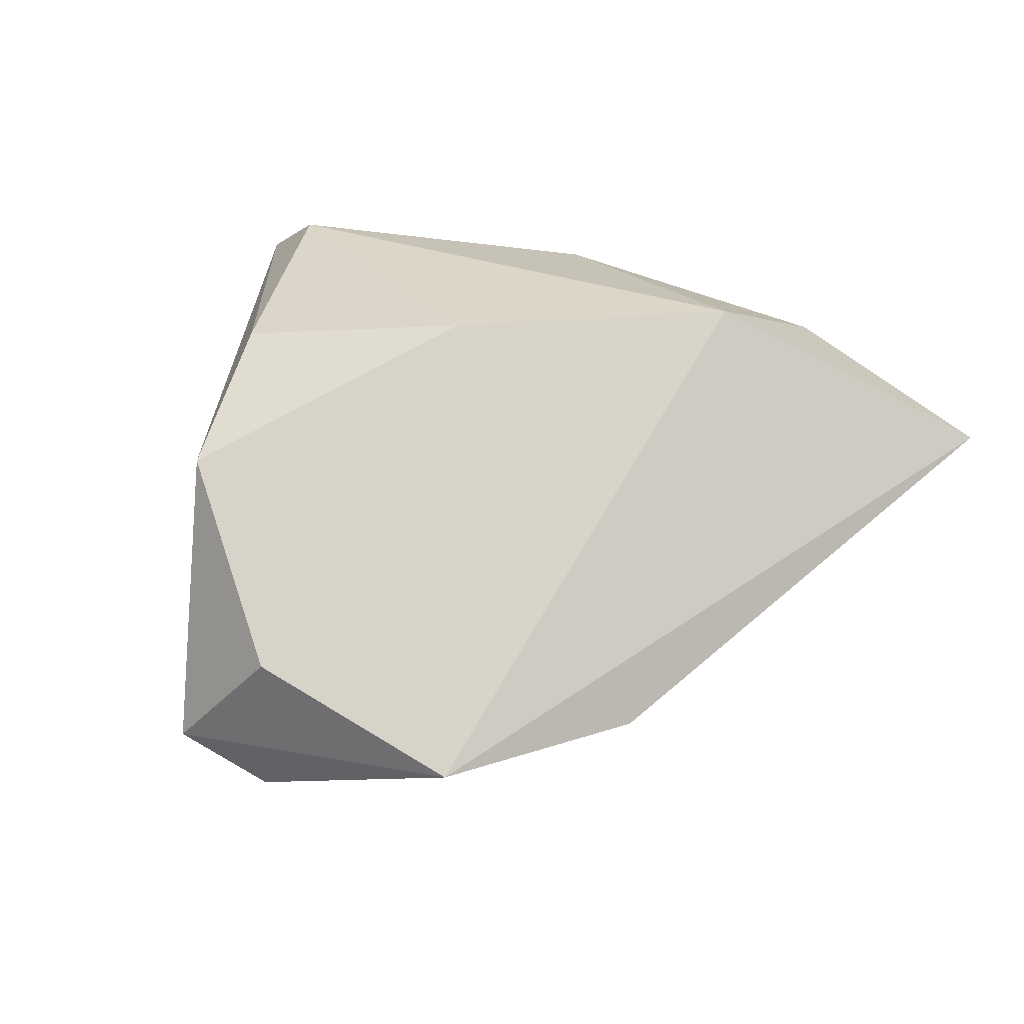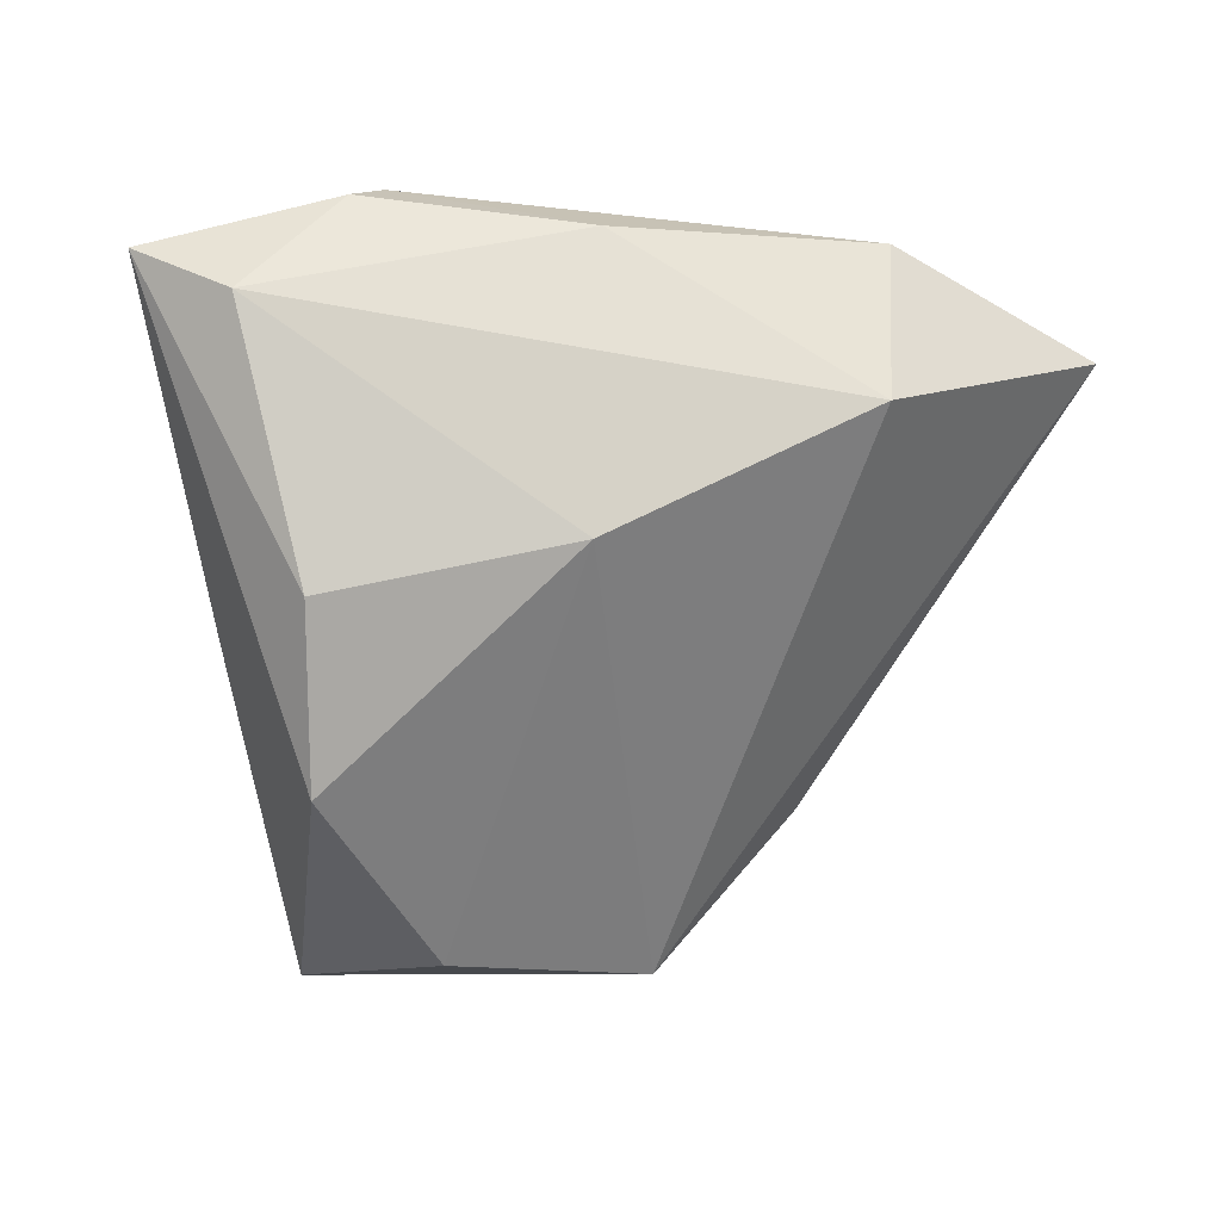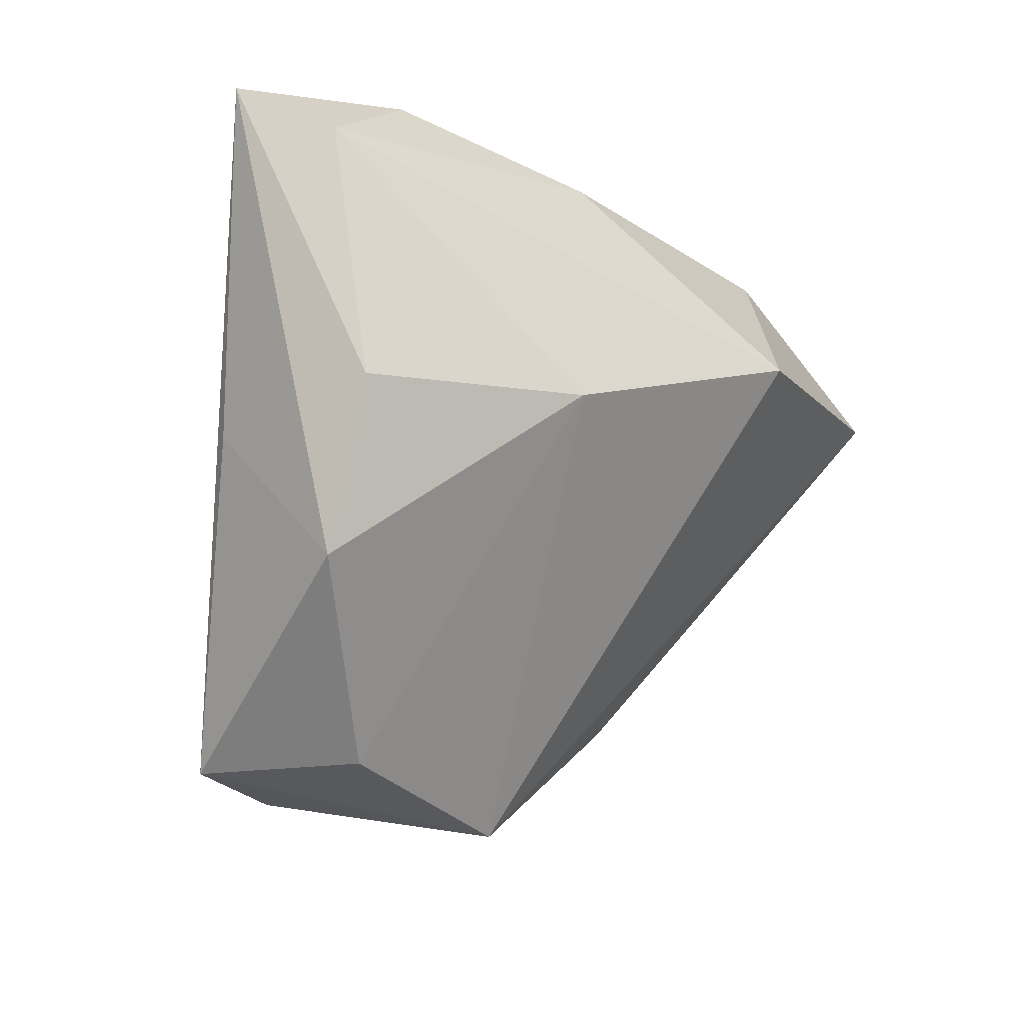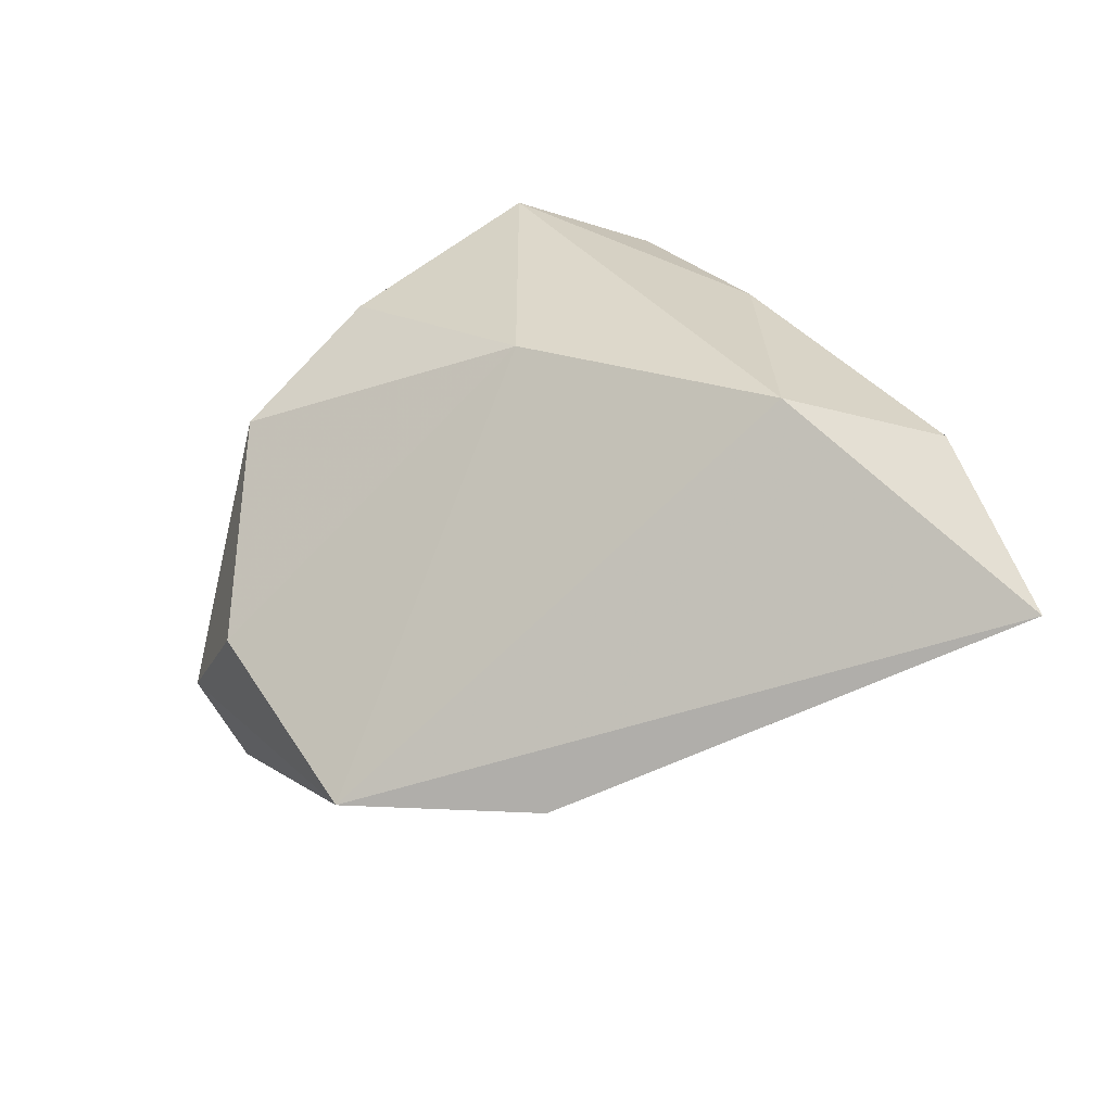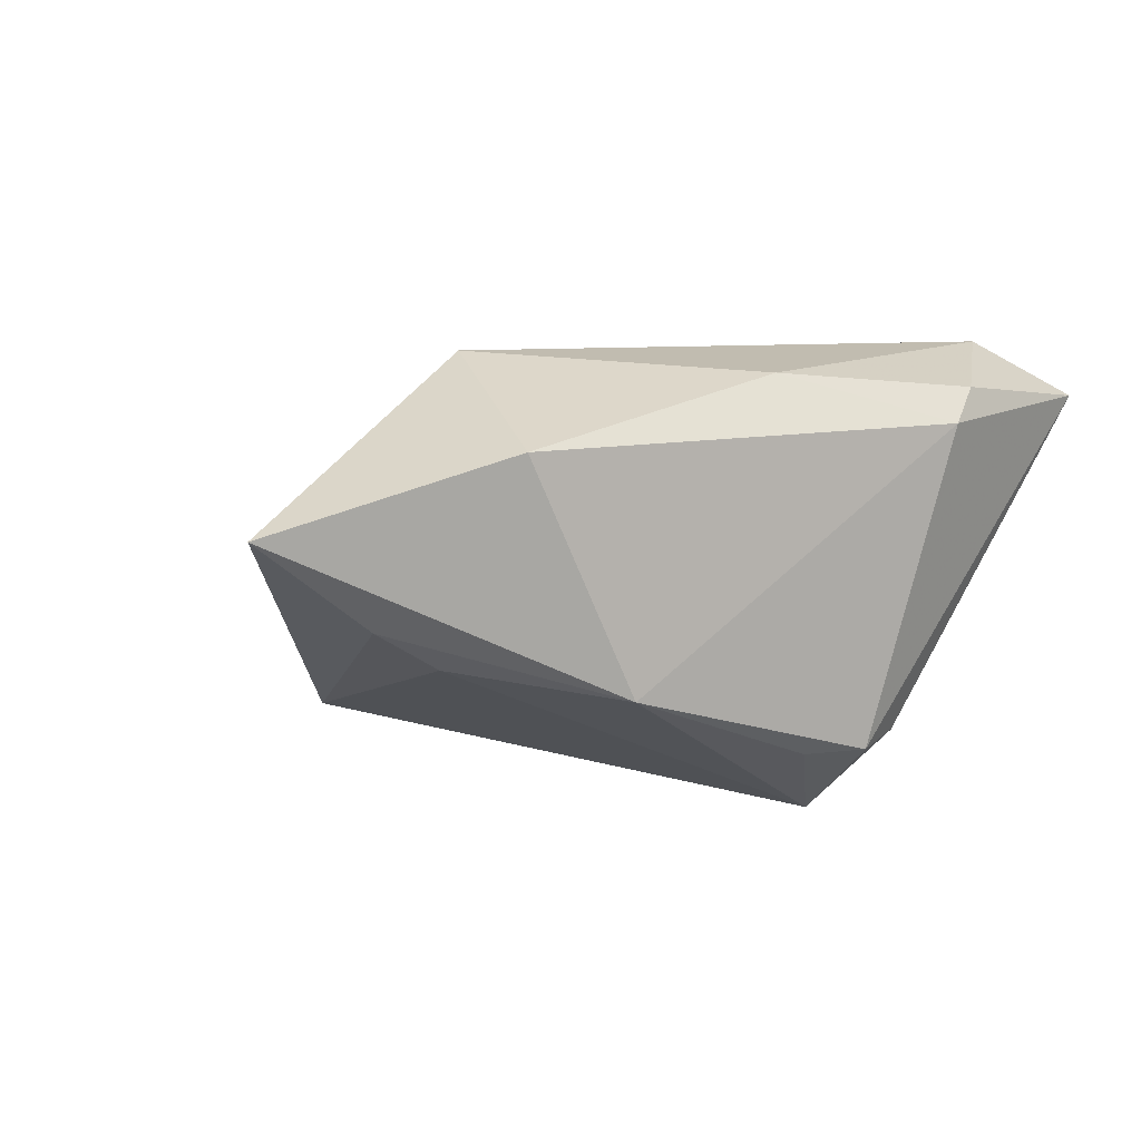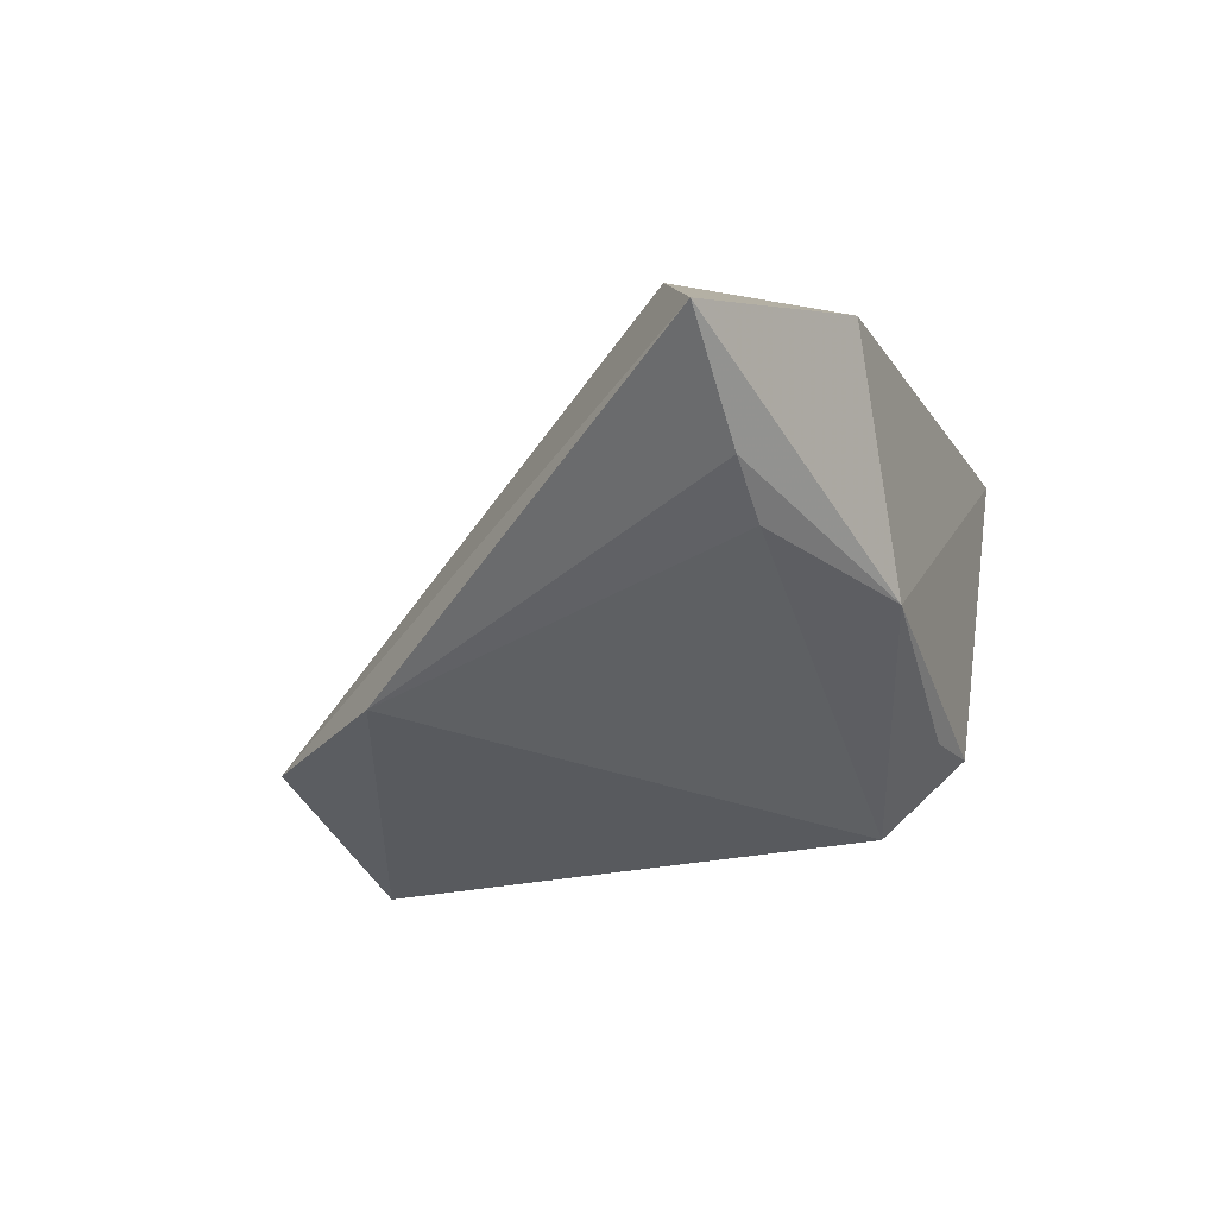
<metadata>
{"format":"obj","ext":"obj","renderer":"f3d","projection":"perspective","resolution":1024,"background":"white","views":[{"elev":26.5,"azim":26.6,"up":"+Z"},{"elev":-17.3,"azim":-12.5,"up":"+Y"},{"elev":-35.1,"azim":-34.3,"up":"+Y"},{"elev":30.5,"azim":57.9,"up":"+Z"},{"elev":7.7,"azim":149.7,"up":"+Z"},{"elev":-18.0,"azim":111.9,"up":"+Z"}]}
</metadata>
<code>
v -0.02698 -0.007349 -0.0187
v -0.03543 -0.01339 -0.0003954
v -0.03744 0.01469 0.02672
v -0.009379 0.01984 -0.02714
v 0.06133 0.02292 0.008914
v -0.02577 0.02837 0.02211
v -0.02327 -0.04457 -0.02408
v 0.0398 0.02215 -0.006037
v -0.01729 0.02559 -0.01764
v 0.0476 0.0225 -0.001415
v -0.01054 0.02957 -0.01853
v -0.02161 0.03122 0.01825
v 0.03038 0.008739 0.02672
v -0.01143 -0.04325 -0.02896
v -0.04759 0.02104 0.02012
v 0.01592 -0.04383 -0.01964
v -0.02623 -0.03283 0.01046
v 0.02125 0.03122 -0.00973
v -0.009475 -0.04541 -0.00957
v 0.000381 0.02655 0.02429
v -0.000666 -0.008144 0.02518
v 0.03426 0.03122 0.01727
v -0.0287 -0.01497 0.02149
v -0.002616 0.02861 -0.01843
v 0.0325 -0.02443 -0.01805
f 12 11 15
f 19 21 17
f 20 22 12
f 15 11 9
f 9 1 15
f 15 17 23
f 23 17 21
f 11 12 18
f 12 22 18
f 18 22 5
f 6 12 15
f 6 20 12
f 22 20 13
f 5 22 13
f 25 14 4
f 4 9 11
f 4 8 25
f 4 18 8
f 1 9 4
f 16 14 25
f 16 21 19
f 16 13 21
f 16 25 5
f 5 13 16
f 19 17 7
f 7 16 19
f 14 16 7
f 15 1 7
f 1 4 7
f 7 4 14
f 15 23 3
f 3 23 21
f 3 6 15
f 20 6 3
f 21 13 3
f 3 13 20
f 10 18 5
f 8 18 10
f 5 25 10
f 25 8 10
f 11 18 24
f 24 4 11
f 18 4 24
f 2 17 15
f 15 7 2
f 2 7 17

</code>
